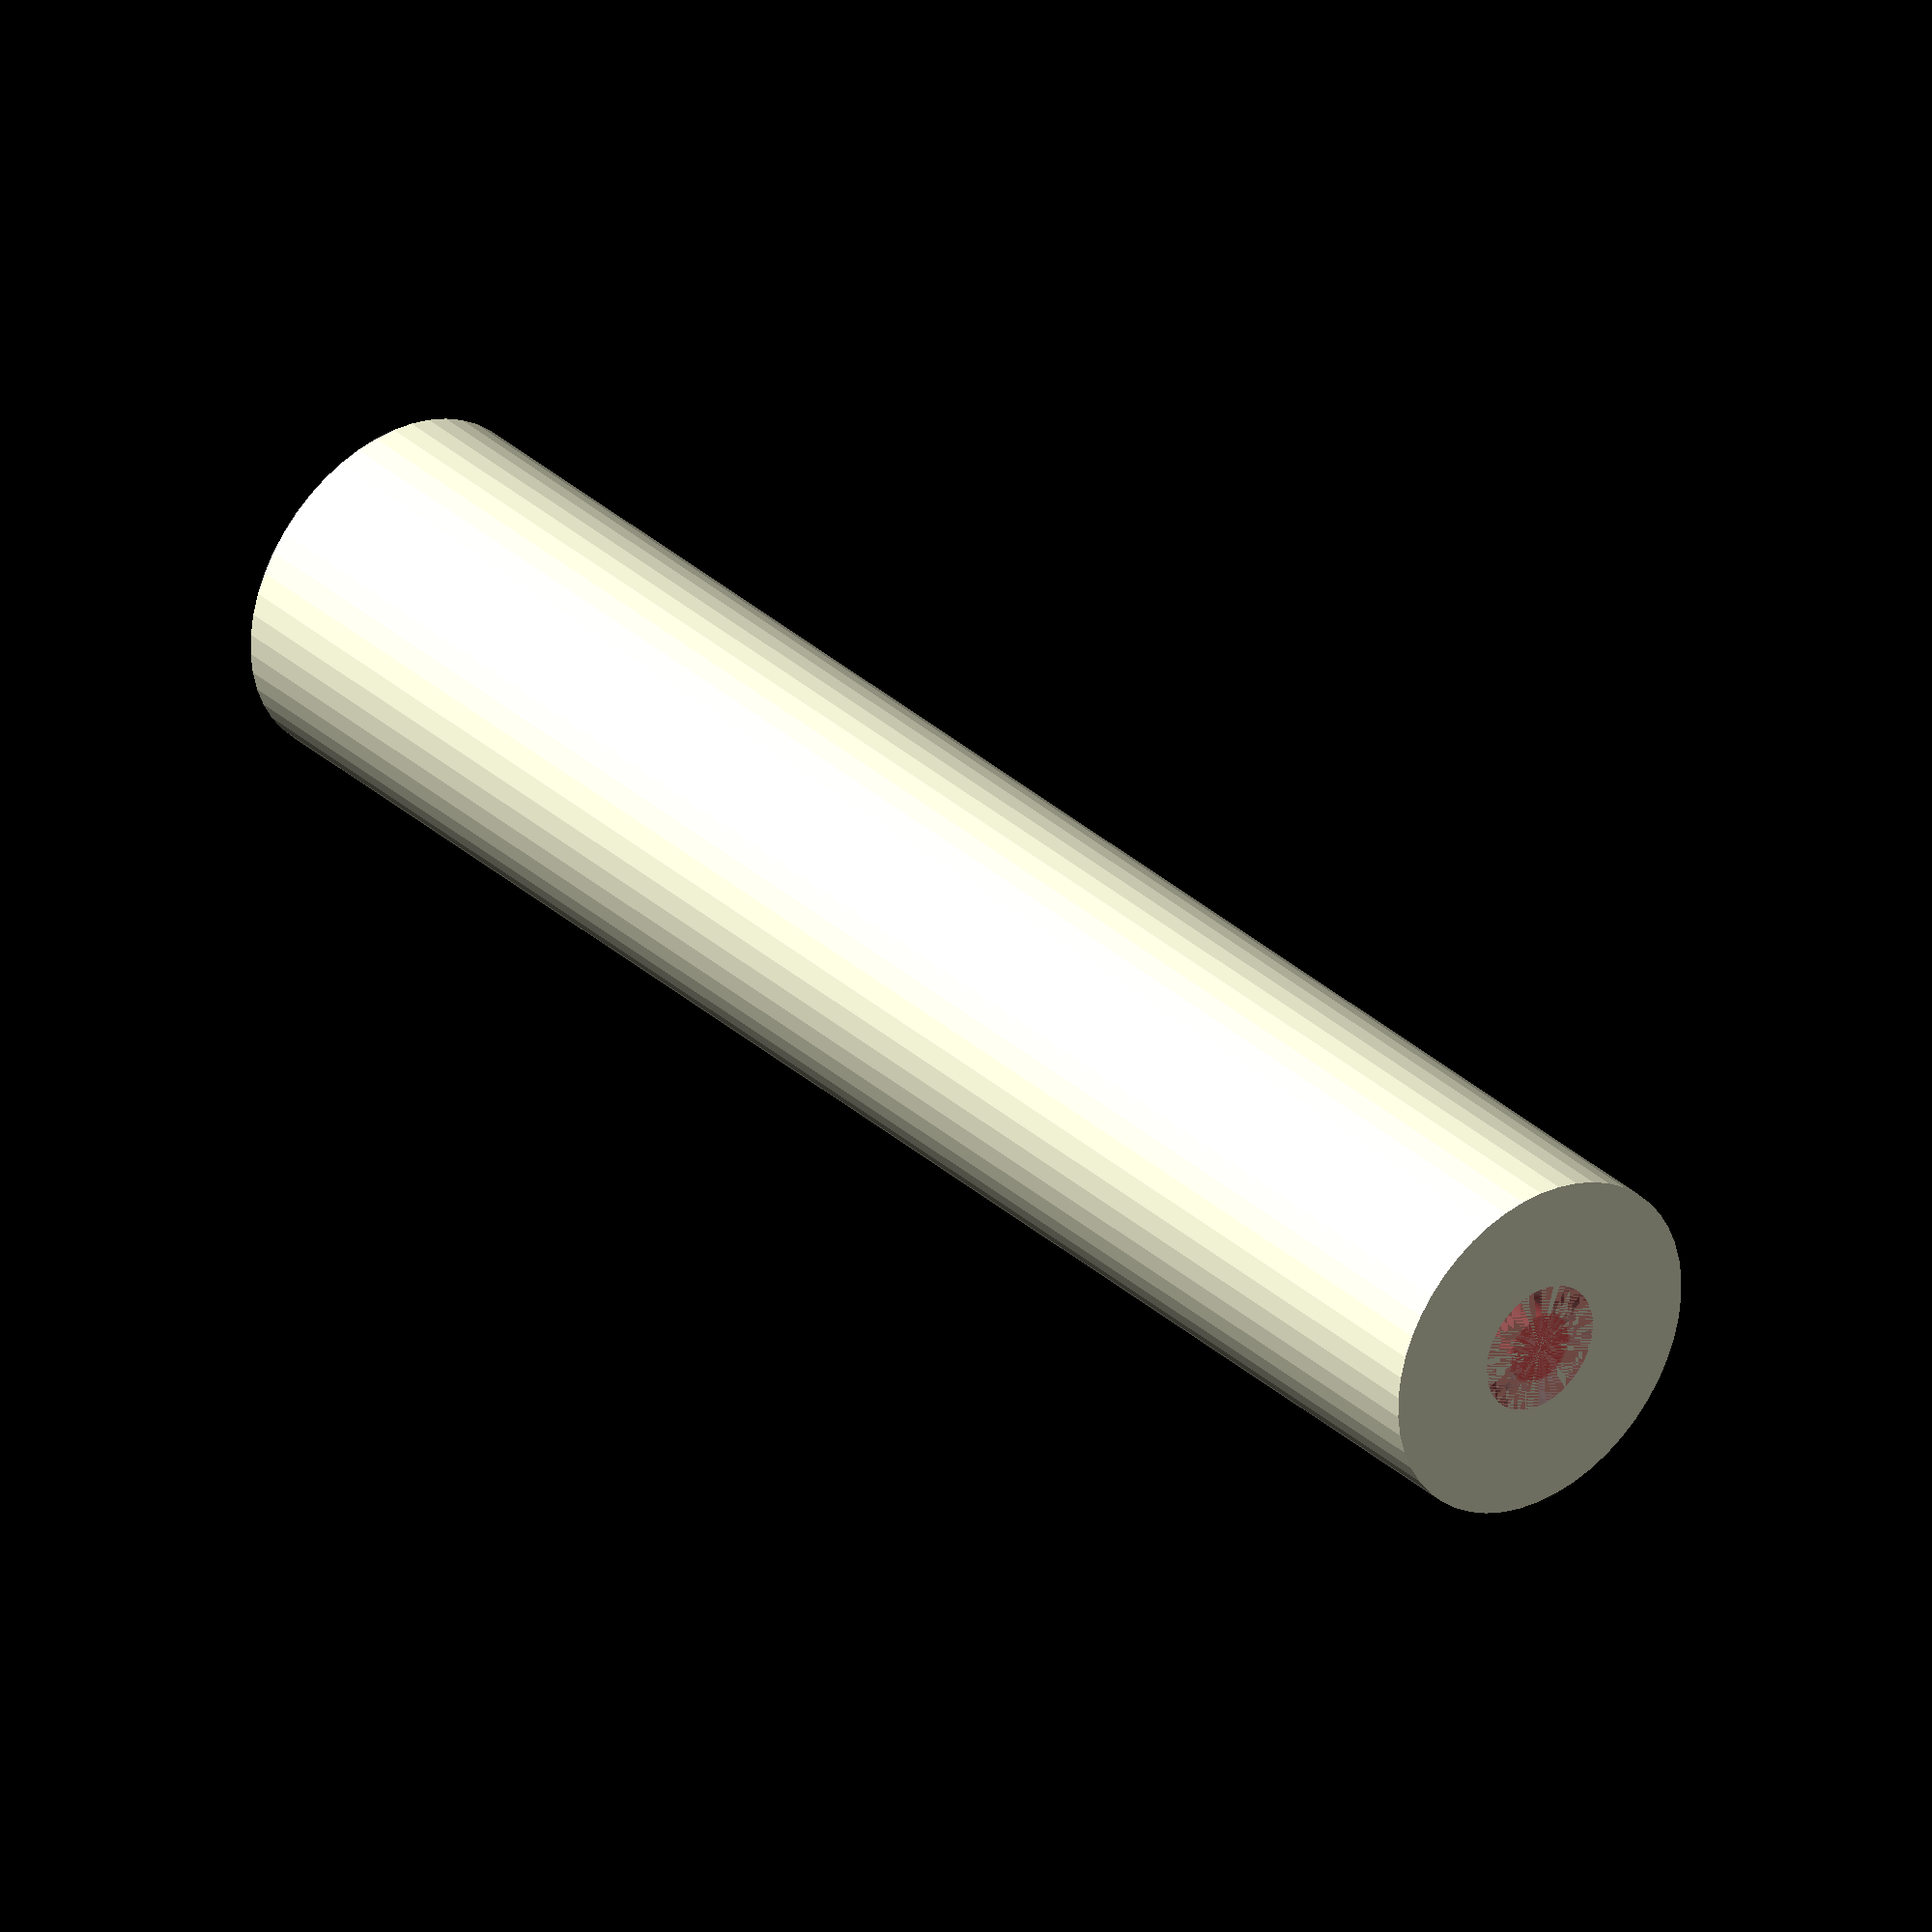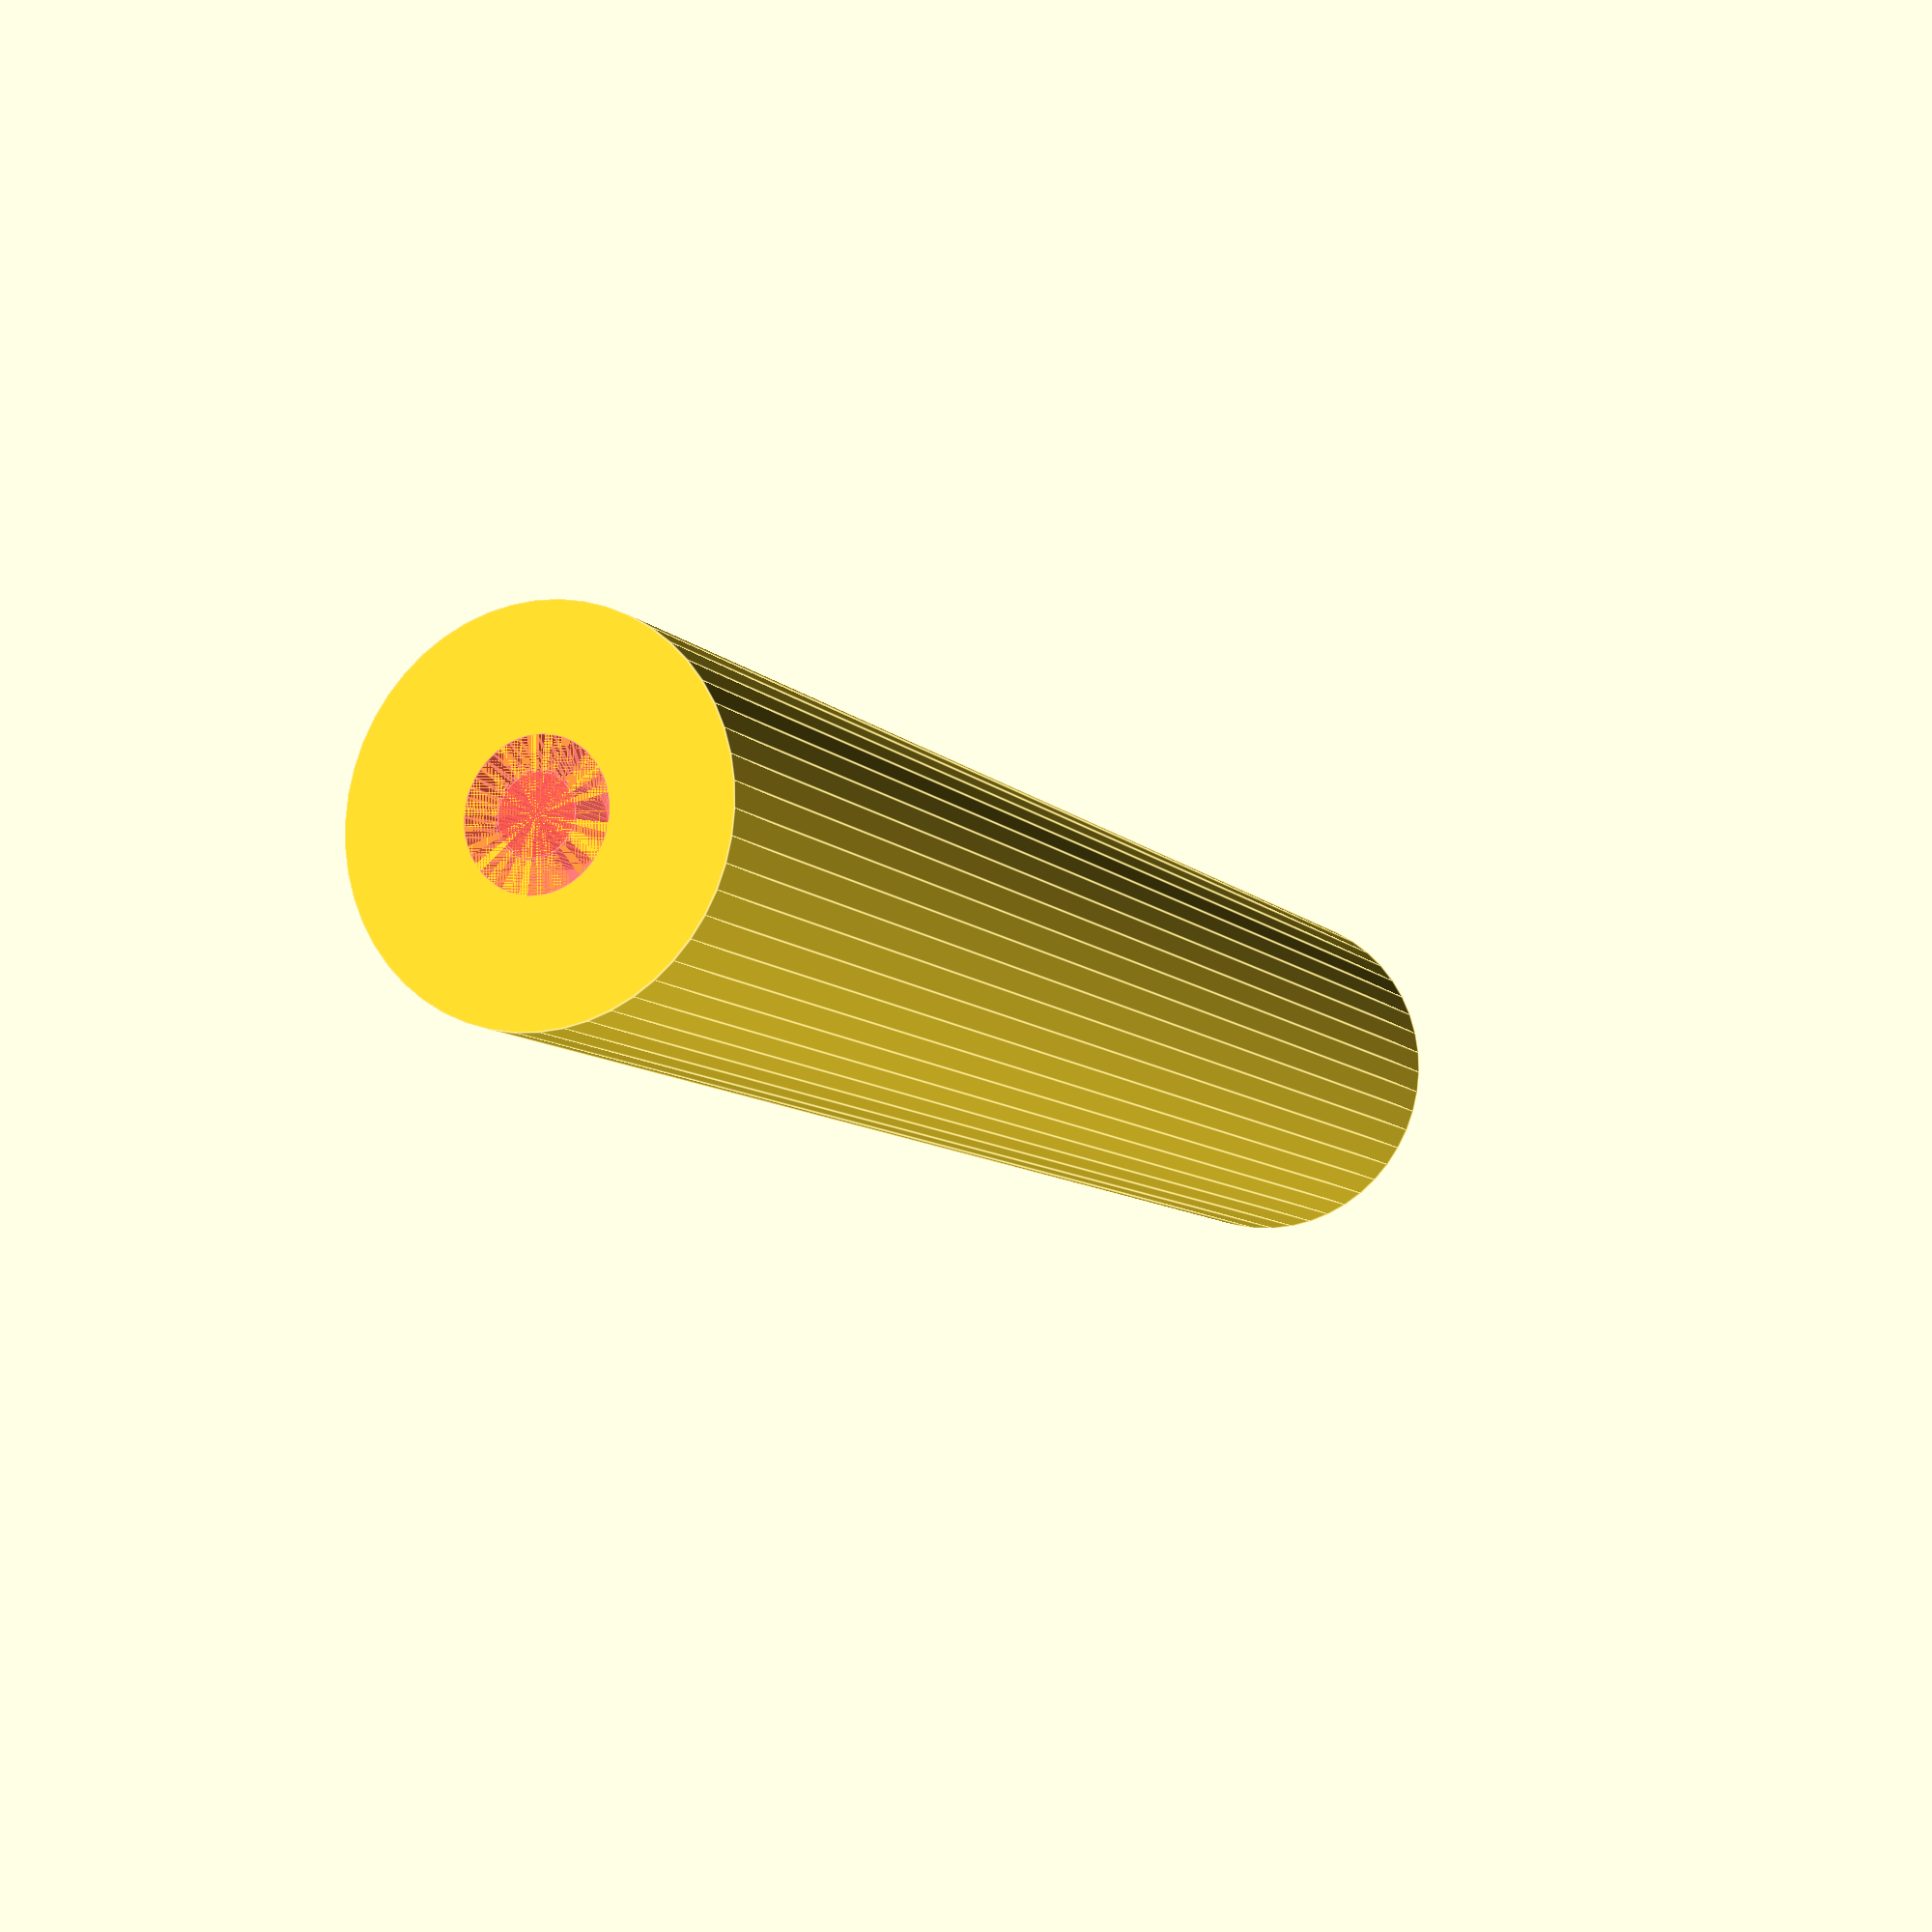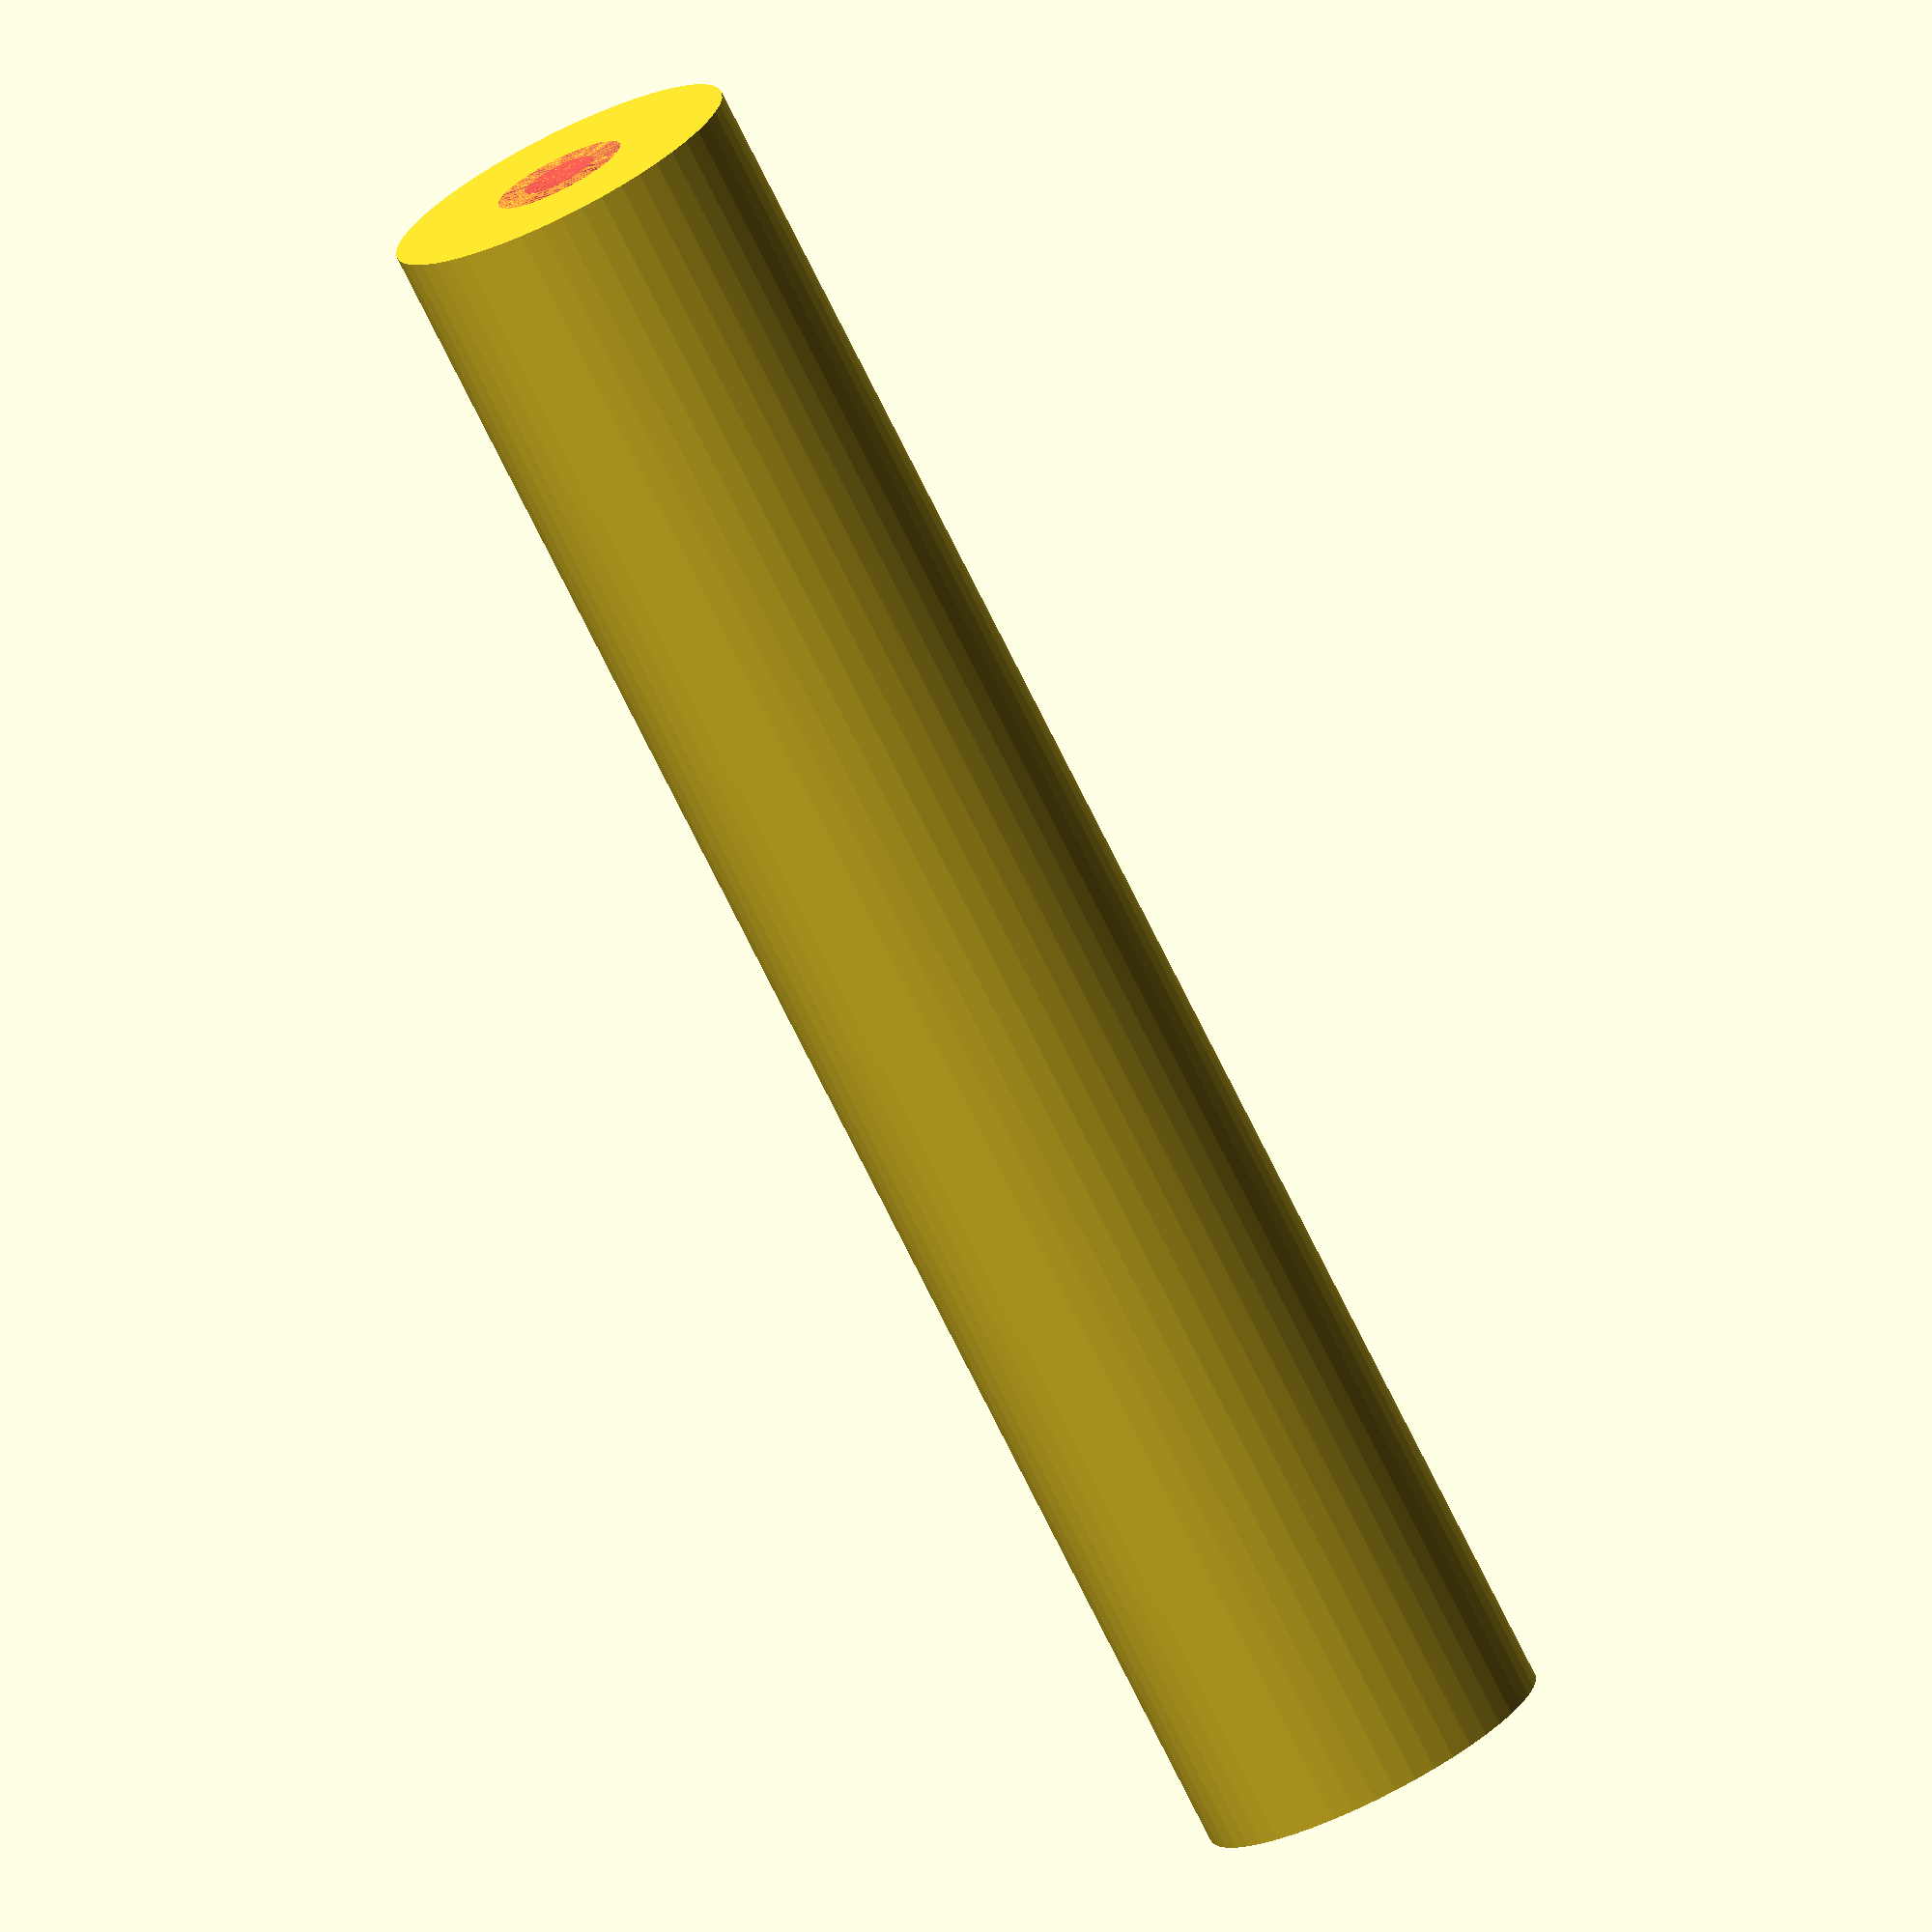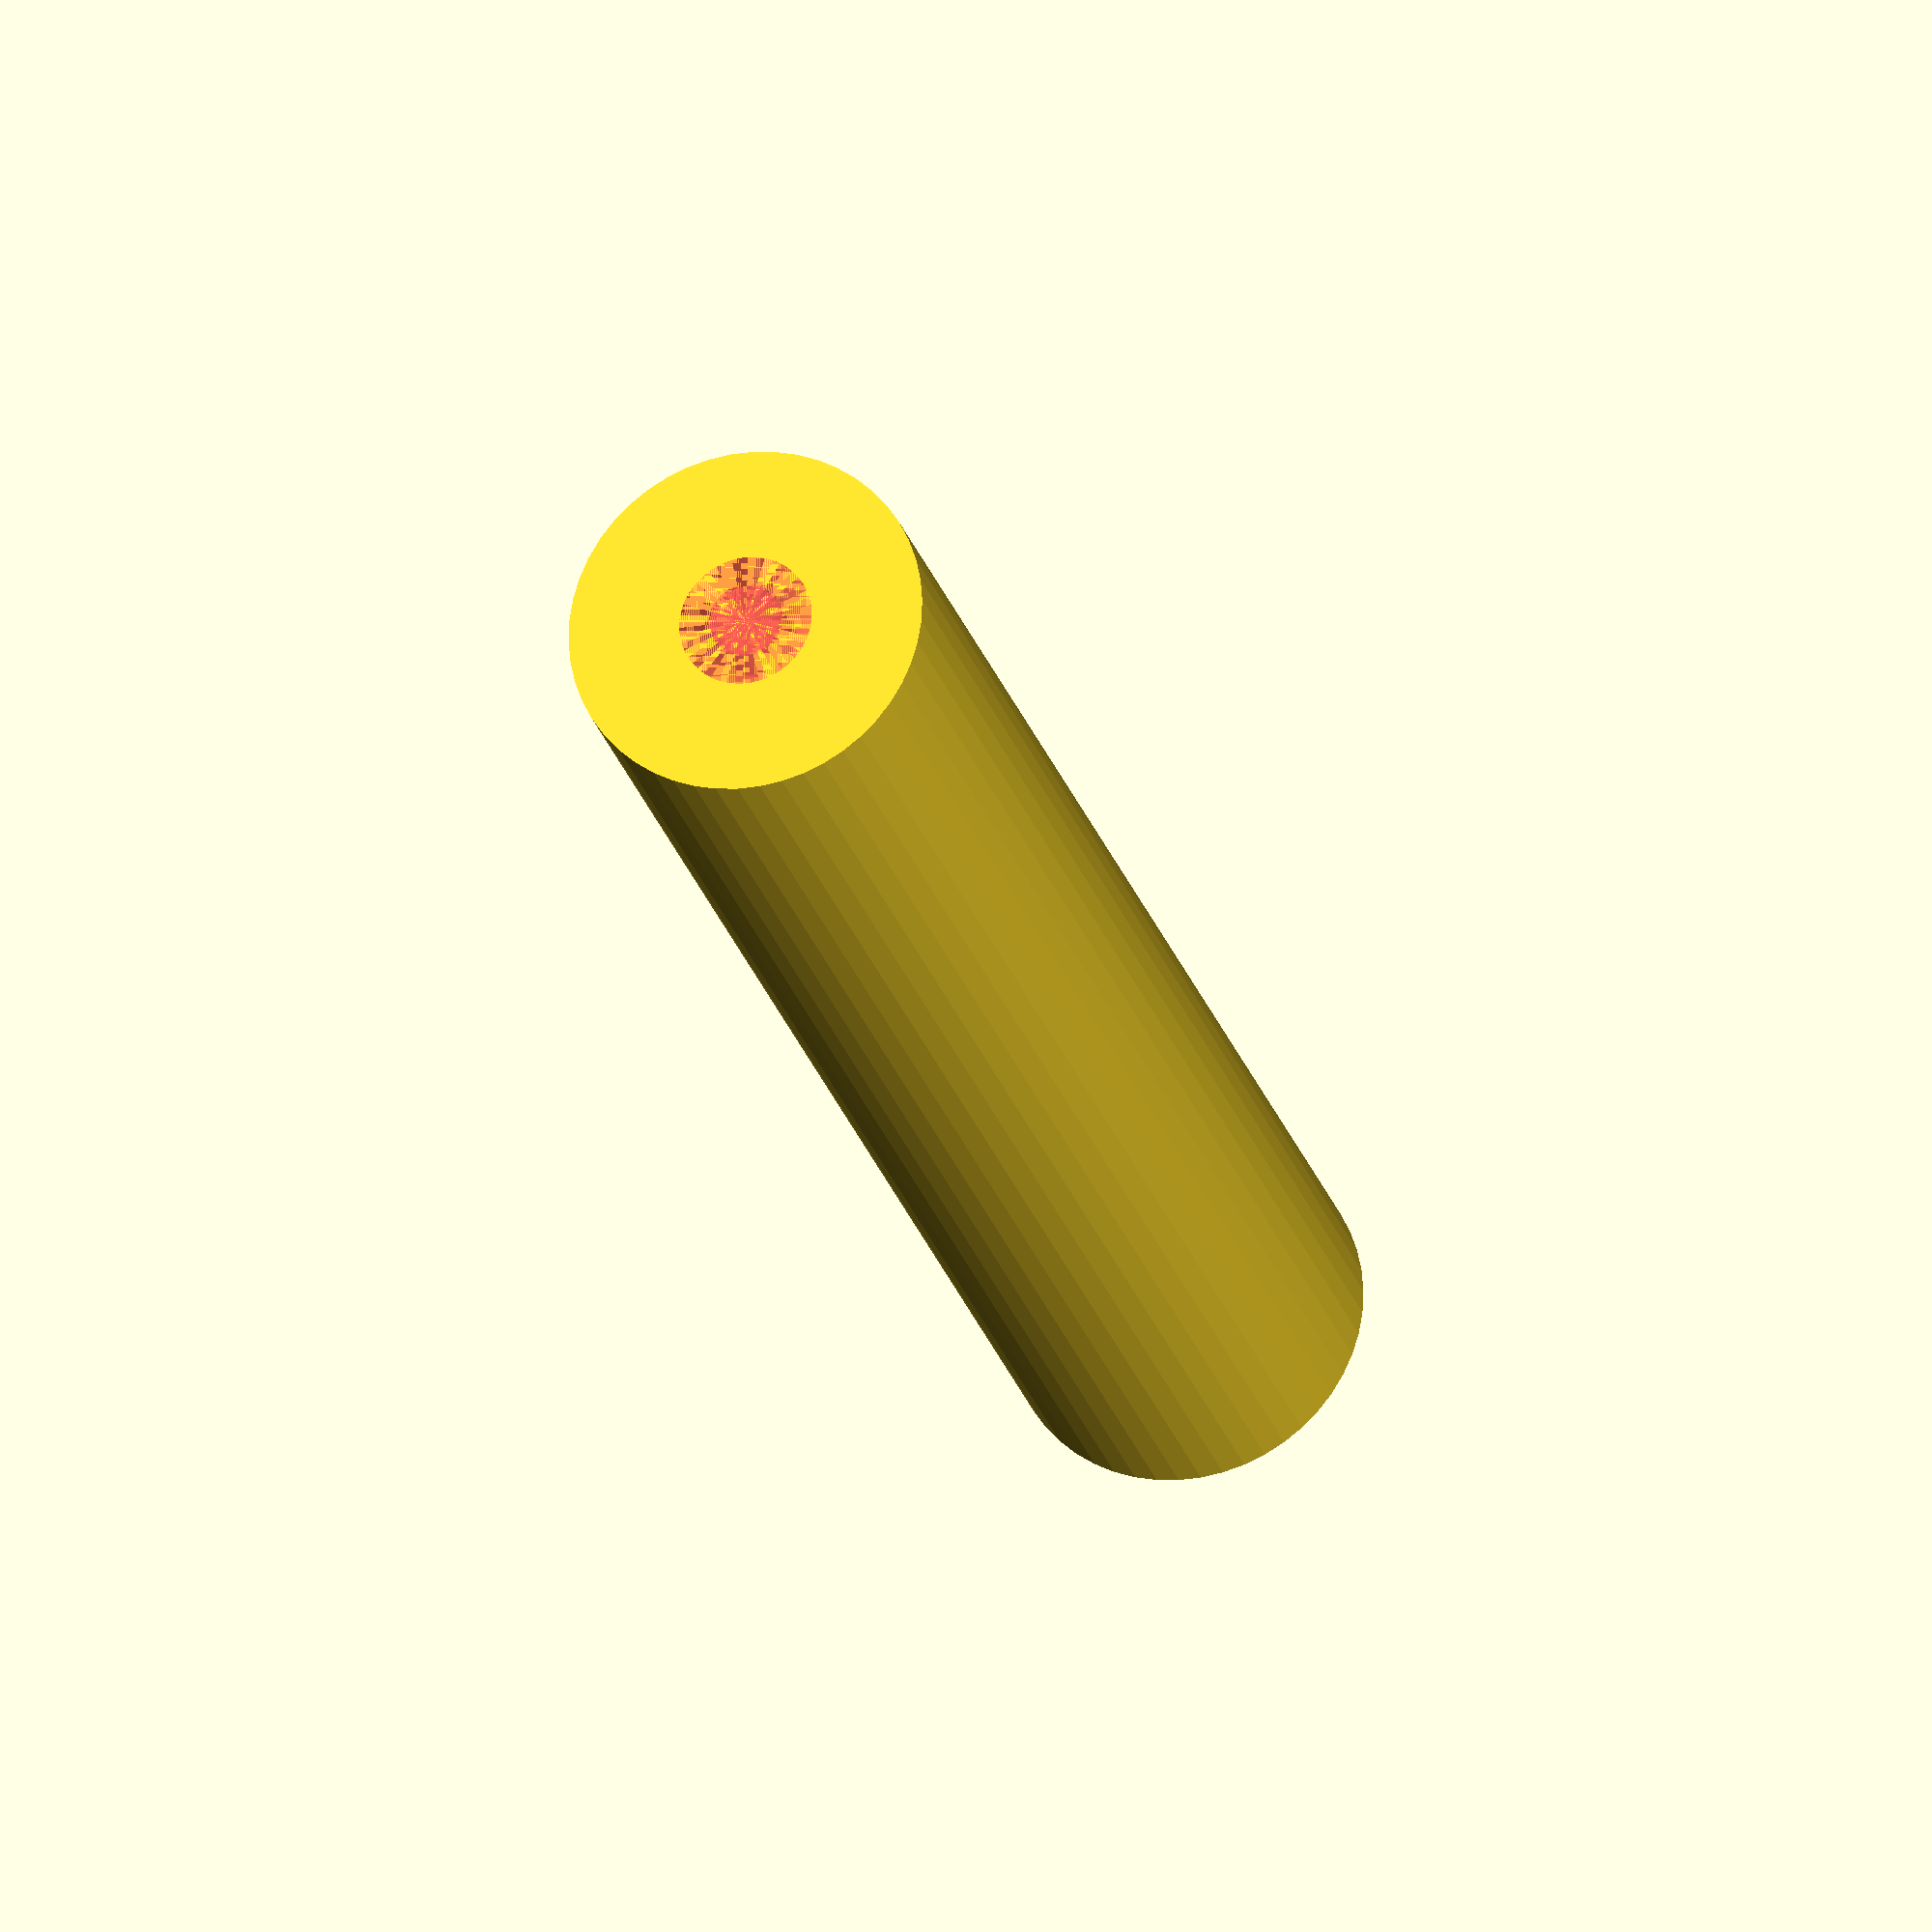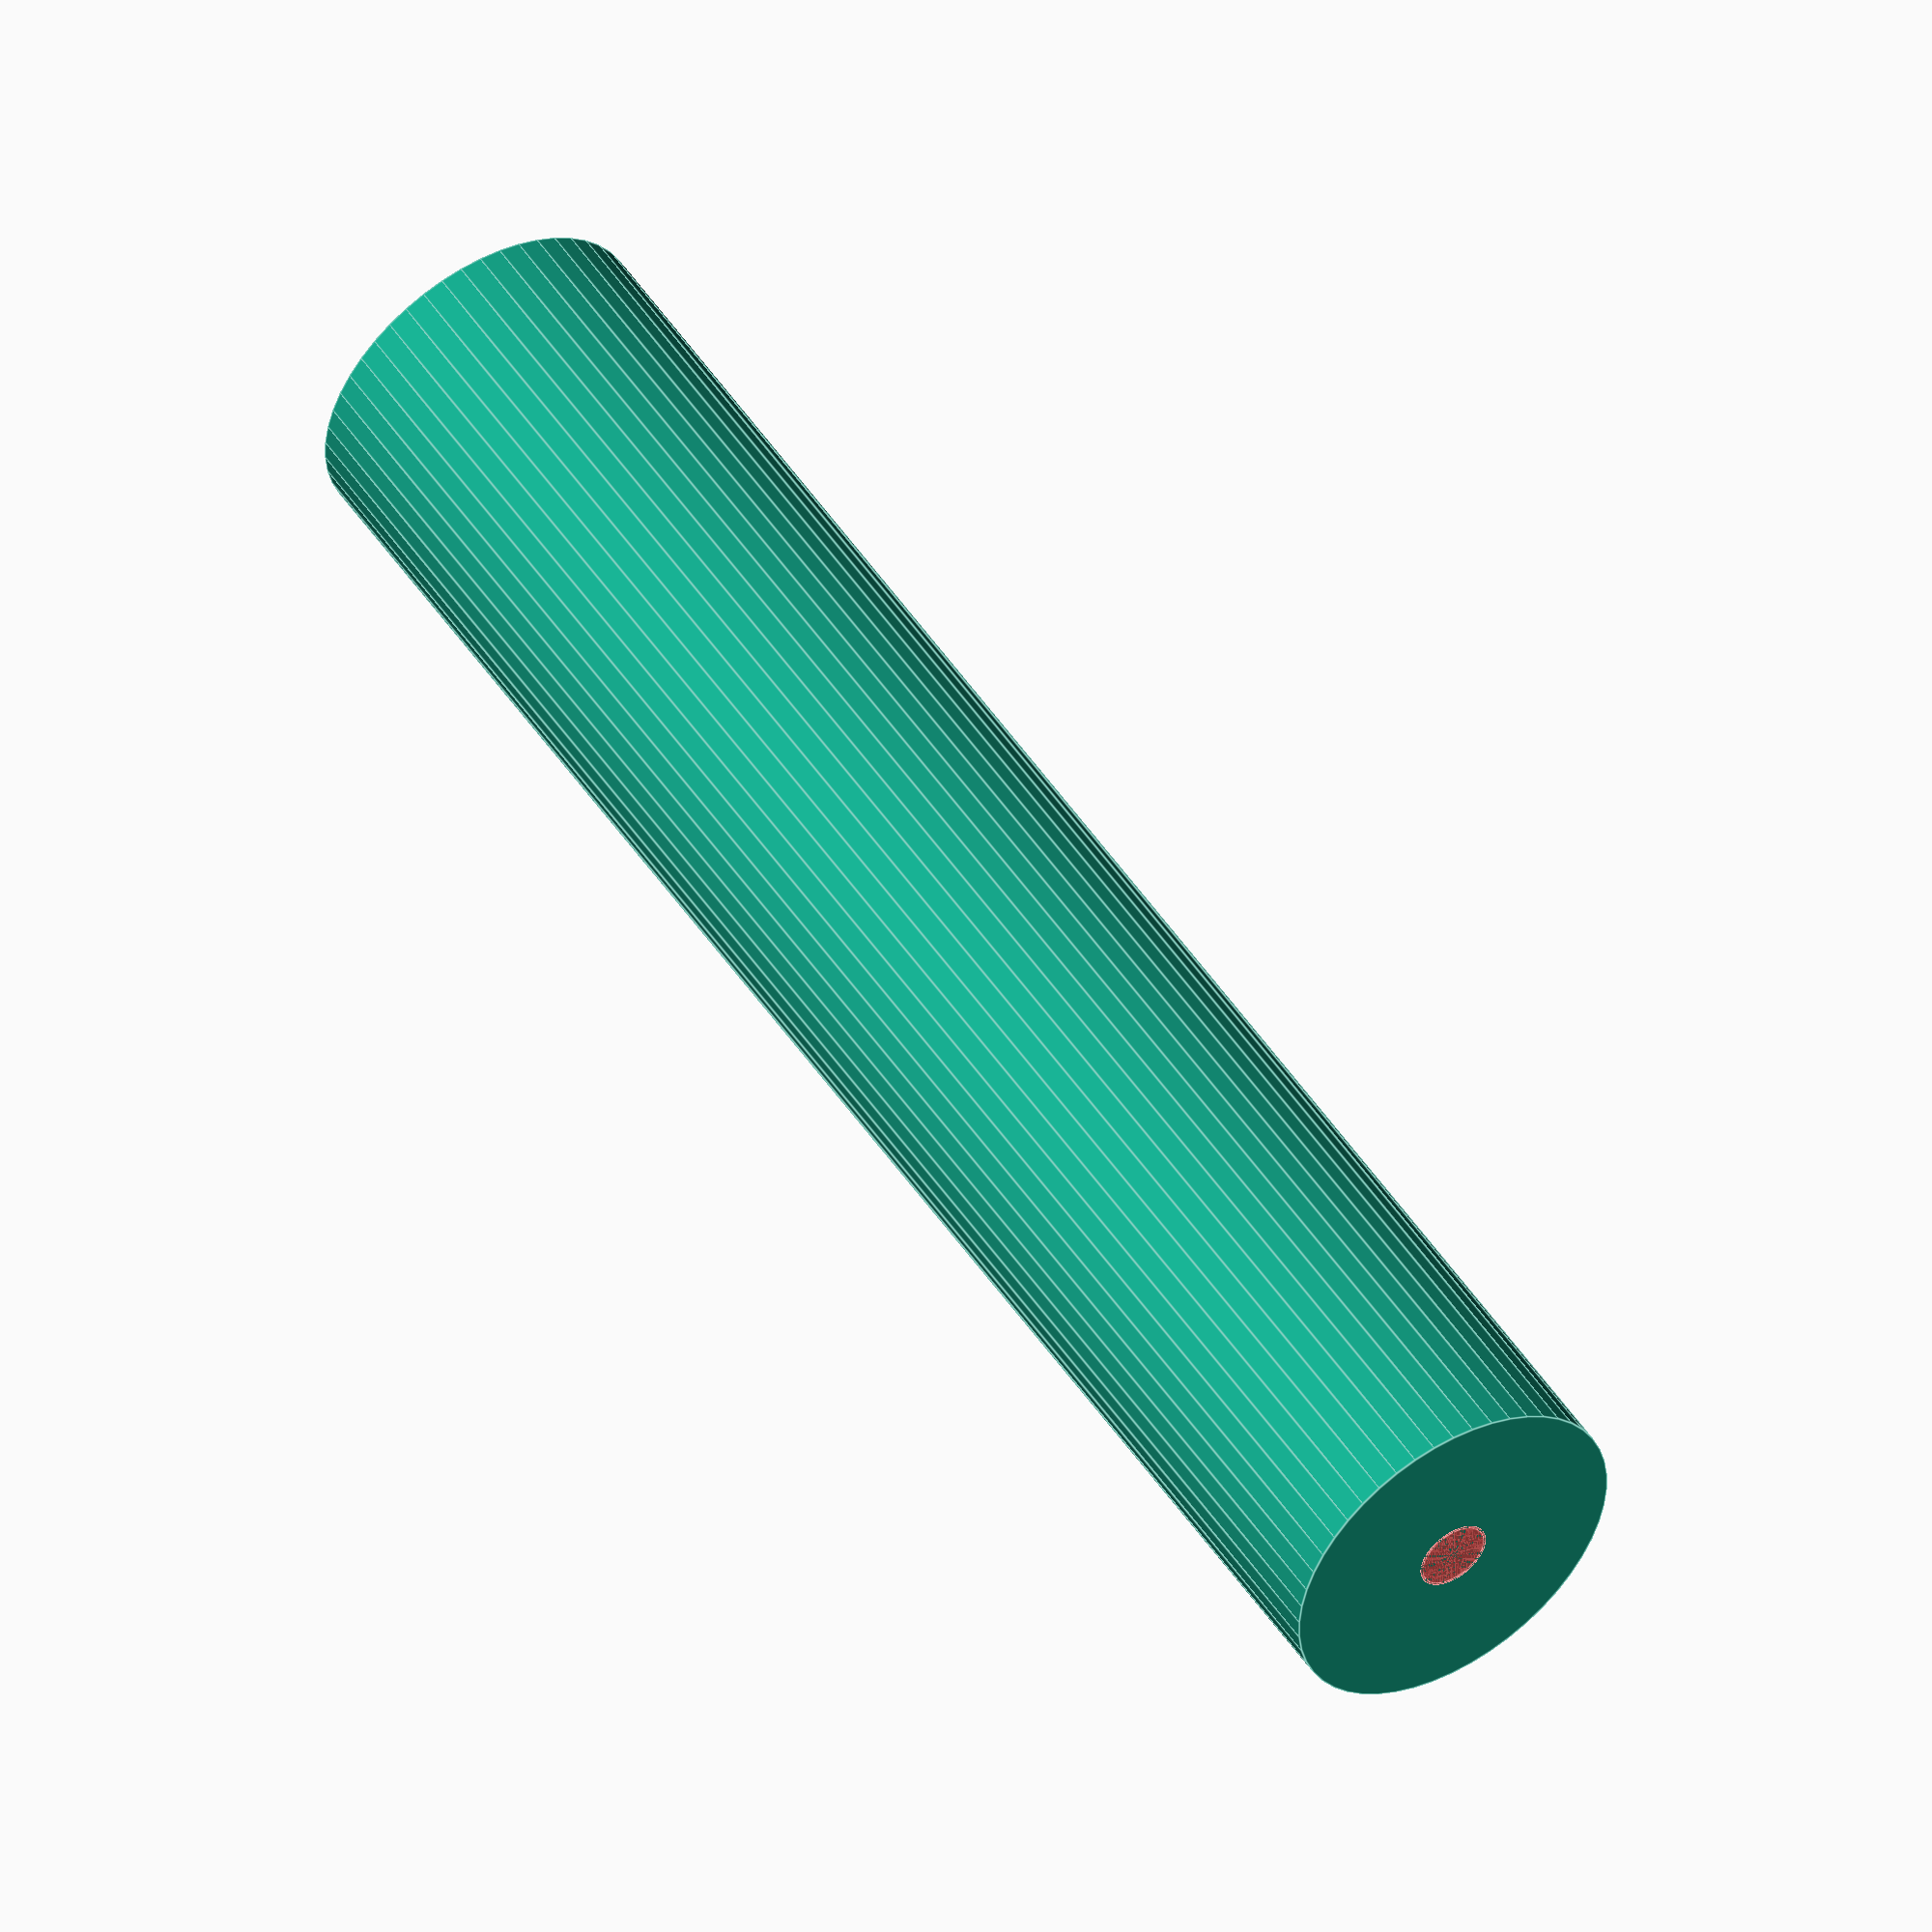
<openscad>
$fn = 50;


difference() {
	union() {
		translate(v = [0, 0, -100.0000000000]) {
			cylinder(h = 100, r = 10.0000000000);
		}
	}
	union() {
		translate(v = [0, 0, 0]) {
			rotate(a = [0, 0, 0]) {
				difference() {
					union() {
						#translate(v = [0, 0, -100.0000000000]) {
							cylinder(h = 100, r = 2.0000000000);
						}
						#translate(v = [0, 0, -3]) {
							cylinder(h = 3, r = 10.0000000000, r1 = 2.1250000000, r2 = 3.7500000000);
						}
						#translate(v = [0, 0, -100.0000000000]) {
							cylinder(h = 100, r = 2.1250000000);
						}
						#translate(v = [0, 0, -100.0000000000]) {
							cylinder(h = 100, r = 2.0000000000);
						}
					}
					union();
				}
			}
		}
	}
}
</openscad>
<views>
elev=327.4 azim=234.6 roll=321.0 proj=o view=wireframe
elev=8.6 azim=355.2 roll=23.0 proj=p view=edges
elev=255.9 azim=132.5 roll=153.5 proj=o view=solid
elev=203.0 azim=164.5 roll=166.0 proj=o view=wireframe
elev=130.1 azim=60.9 roll=32.3 proj=o view=edges
</views>
